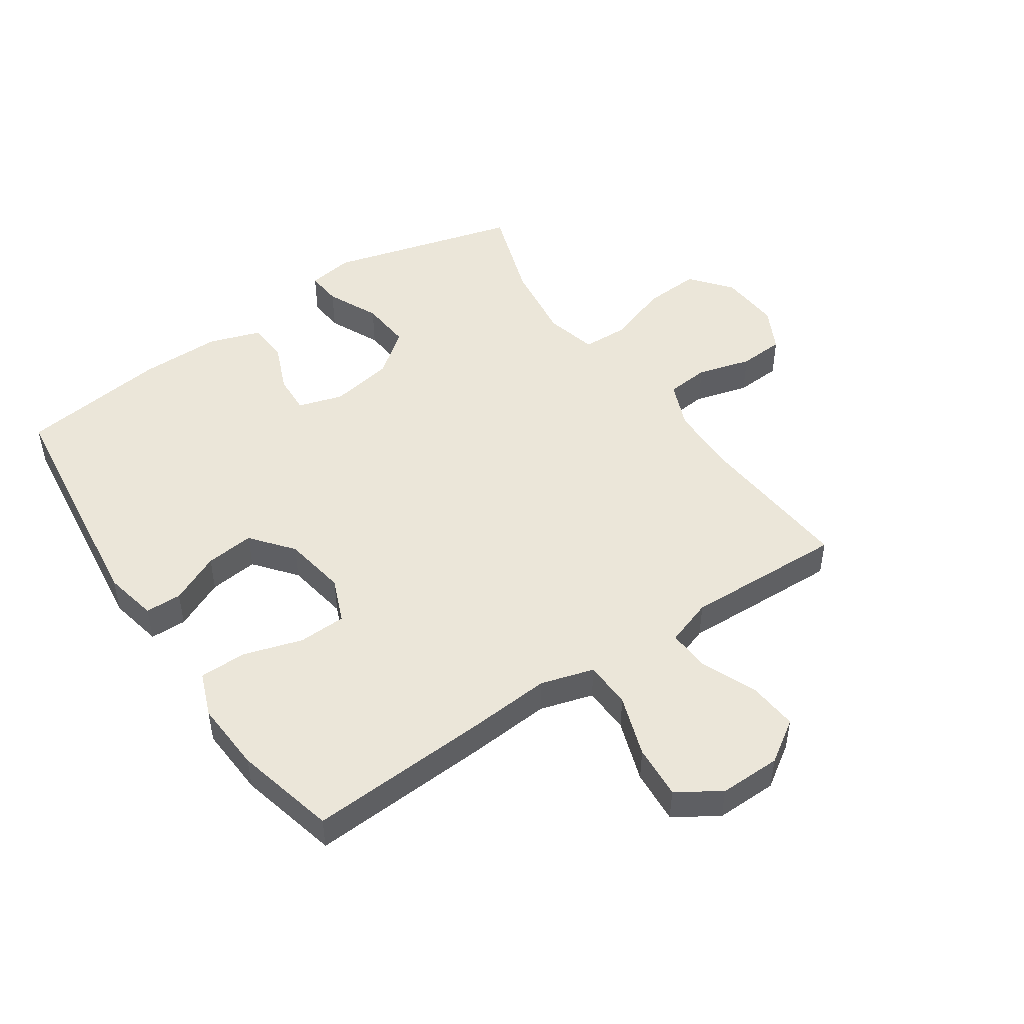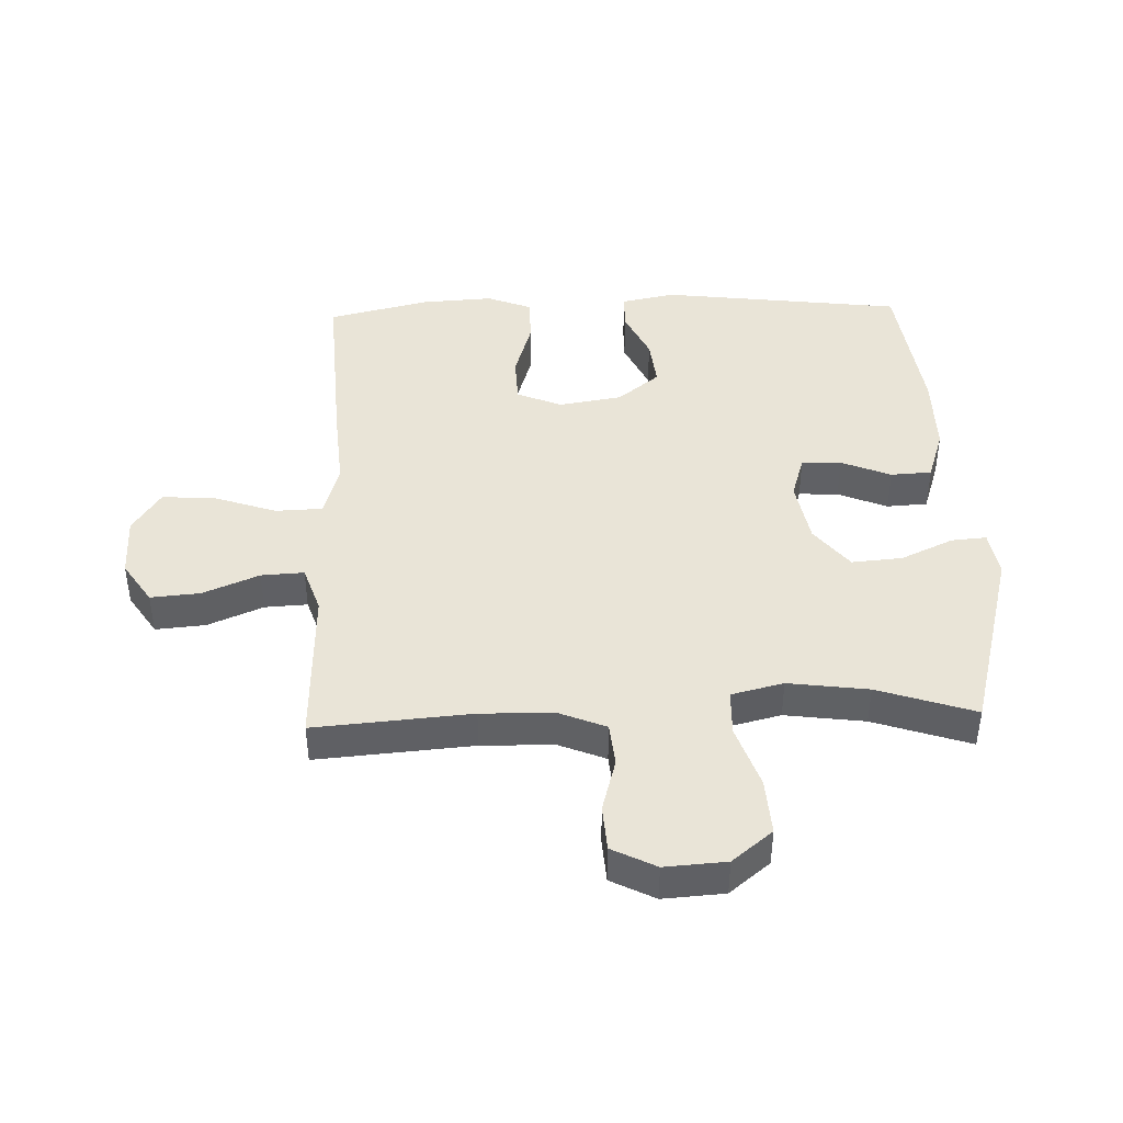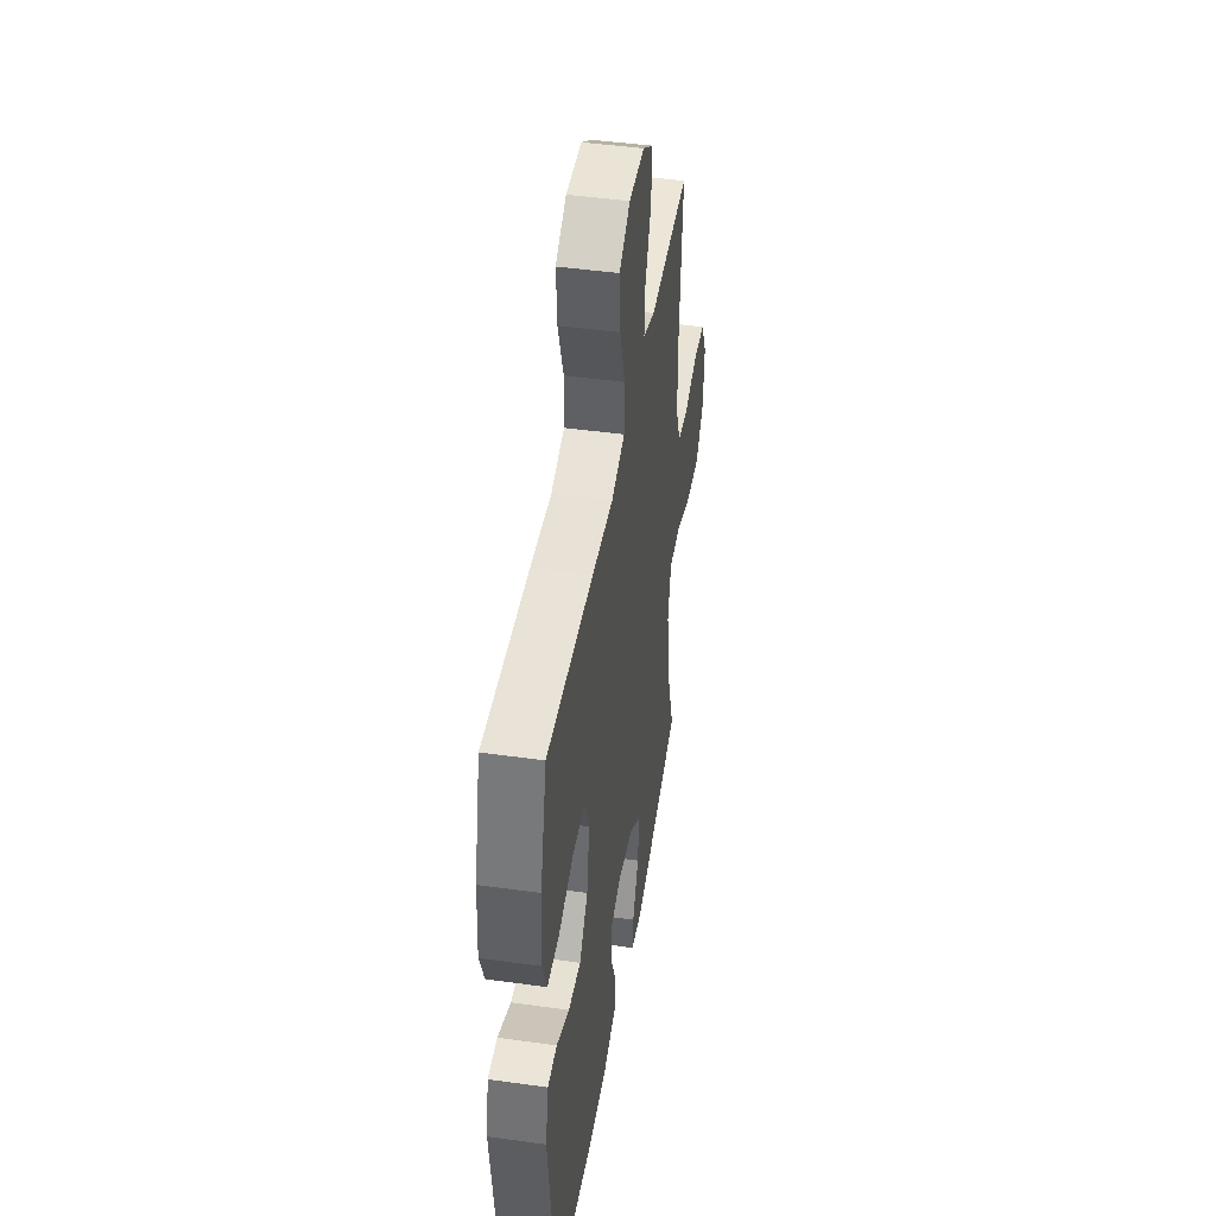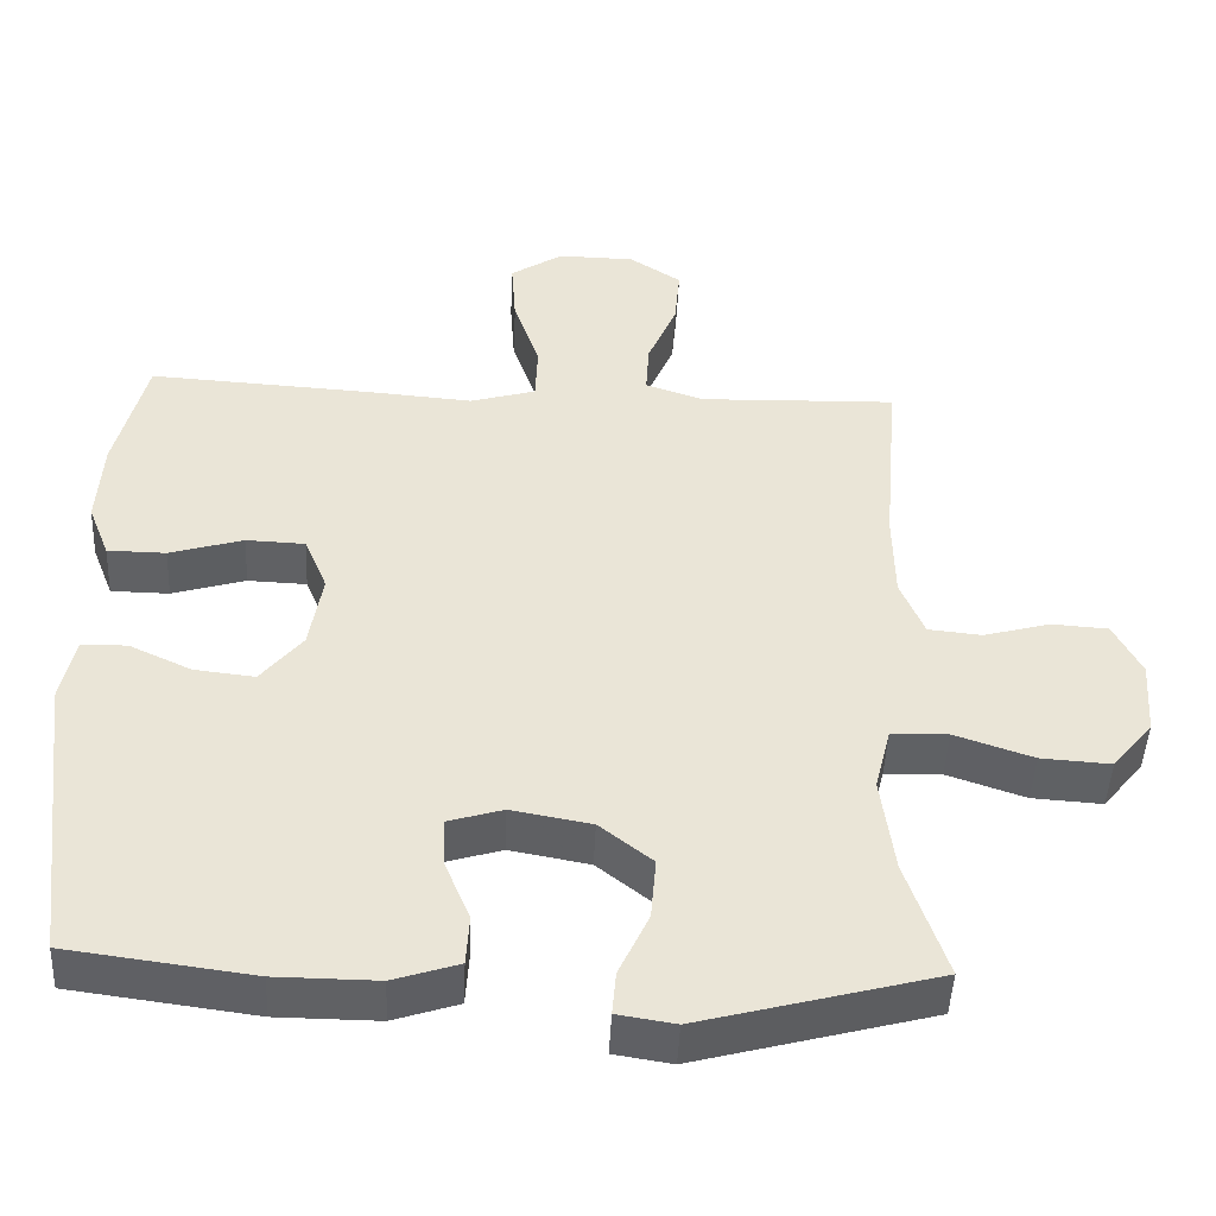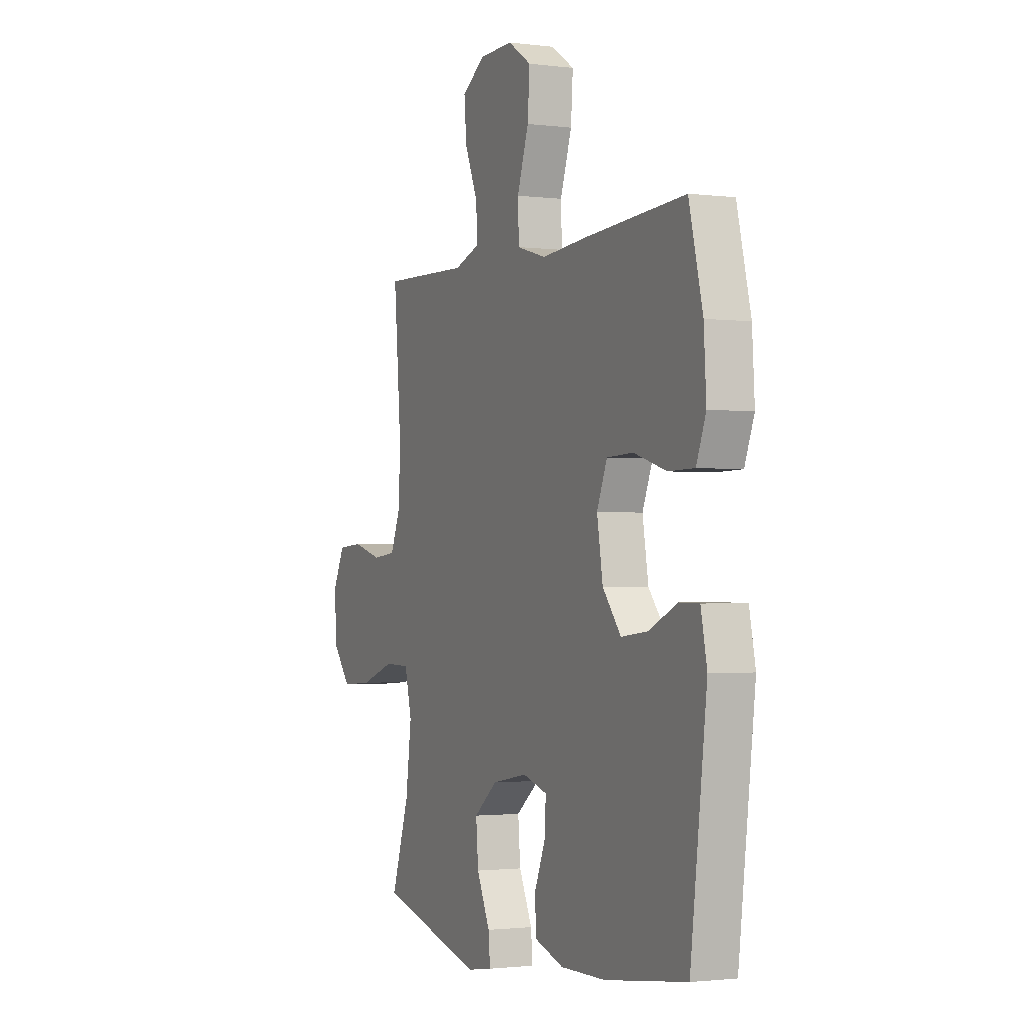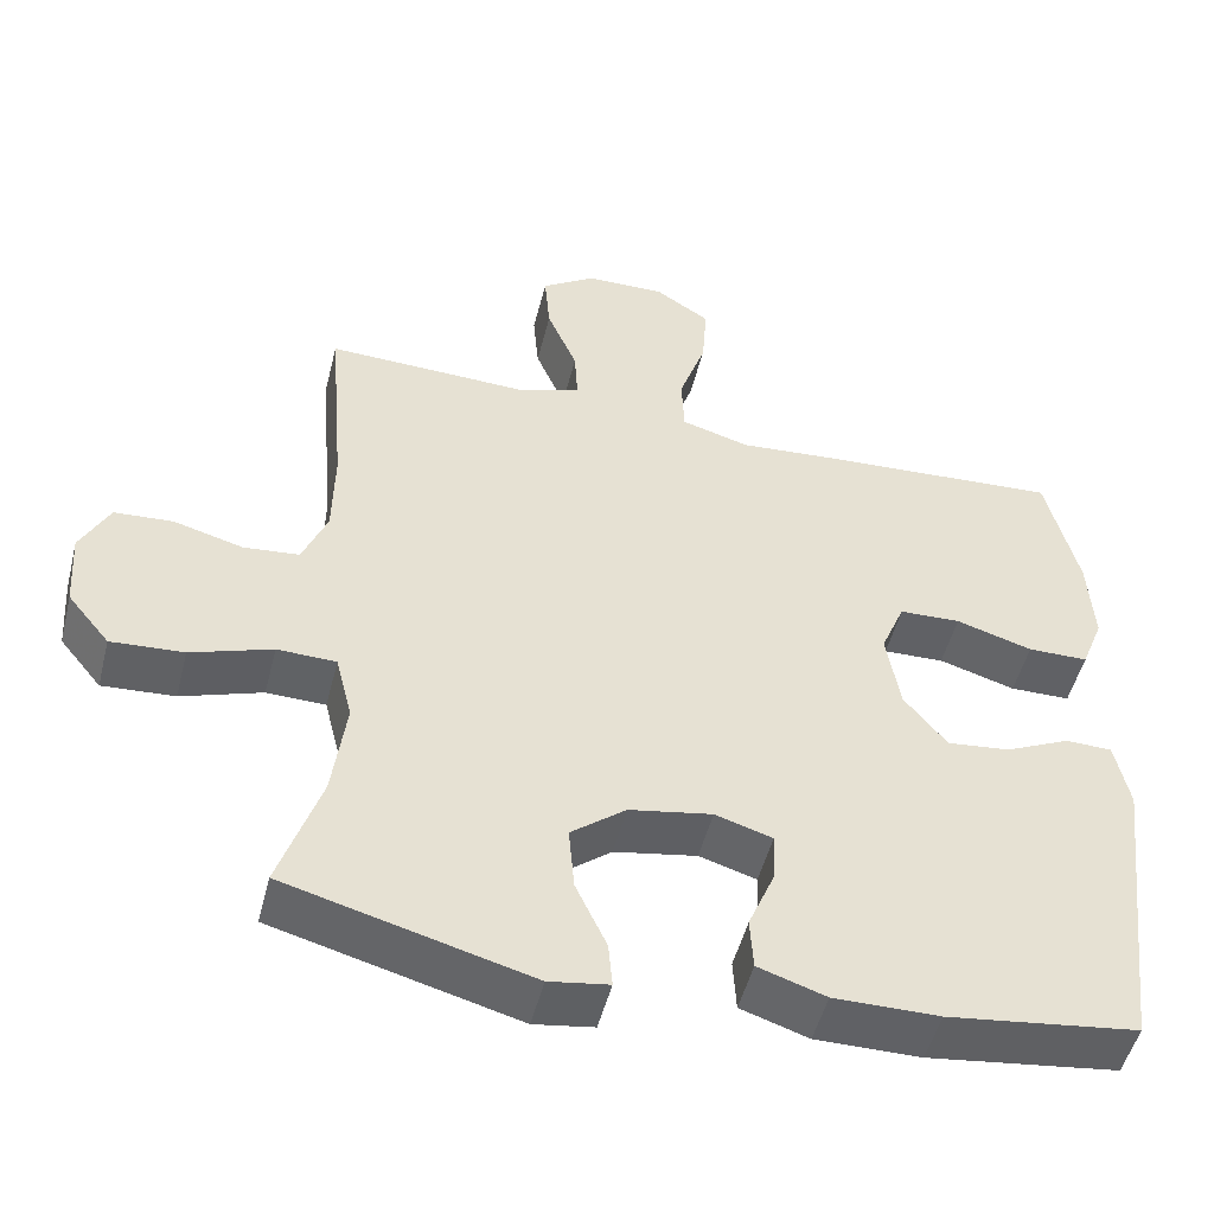
<metadata>
{"format":"obj","ext":"obj","renderer":"f3d","projection":"perspective","resolution":1024,"background":"white","views":[{"elev":48.4,"azim":-34.1,"up":"+Y"},{"elev":43.0,"azim":88.2,"up":"+Y"},{"elev":44.8,"azim":-80.8,"up":"+Z"},{"elev":-46.7,"azim":-2.6,"up":"+Z"},{"elev":-1.7,"azim":-114.6,"up":"+Z"},{"elev":-50.3,"azim":165.9,"up":"+Z"}]}
</metadata>
<code>
v -0.5 0.07 0.5
v -0.205 0.07 0.482
v -0.071 0.07 0.471
v 0.015 0.07 0.496
v 0.018 0.07 0.572
v -0.016 0.07 0.672
v -0.022 0.07 0.759
v 0.047 0.07 0.804
v 0.147 0.07 0.802
v 0.215 0.07 0.757
v 0.208 0.07 0.677
v 0.17 0.07 0.587
v 0.166 0.07 0.518
v 0.242 0.07 0.492
v 0.365 0.07 0.496
v 0.5 0.07 0.5
v 0.479 0.07 0.247
v 0.481 0.07 0.13
v 0.512 0.07 0.054
v 0.582 0.07 0.047
v 0.669 0.07 0.071
v 0.743 0.07 0.066
v 0.779 0.07 -0.005
v 0.772 0.07 -0.104
v 0.719 0.07 -0.169
v 0.628 0.07 -0.163
v 0.526 0.07 -0.128
v 0.452 0.07 -0.13
v 0.431 0.07 -0.214
v 0.448 0.07 -0.343
v 0.5 0.07 -0.5
v 0.193 0.07 -0.582
v 0.118 0.07 -0.57
v 0.123 0.07 -0.513
v 0.162 0.07 -0.429
v 0.169 0.07 -0.347
v 0.1 0.07 -0.292
v -0.004 0.07 -0.273
v -0.076 0.07 -0.295
v -0.073 0.07 -0.359
v -0.04 0.07 -0.439
v -0.044 0.07 -0.505
v -0.129 0.07 -0.533
v -0.261 0.07 -0.532
v -0.5 0.07 -0.5
v -0.548 0.07 -0.109
v -0.53 0.07 -0.022
v -0.471 0.07 -0.021
v -0.39 0.07 -0.059
v -0.311 0.07 -0.068
v -0.257 0.07 -0.001
v -0.24 0.07 0.101
v -0.27 0.07 0.174
v -0.347 0.07 0.177
v -0.443 0.07 0.148
v -0.519 0.07 0.149
v -0.547 0.07 0.221
v -0.54 0.07 0.336
v -0.5 0 0.5
v -0.205 0 0.482
v -0.071 0 0.471
v 0.015 0 0.496
v 0.018 0 0.572
v -0.016 0 0.672
v -0.022 0 0.759
v 0.047 0 0.804
v 0.147 0 0.802
v 0.215 0 0.757
v 0.208 0 0.677
v 0.17 0 0.587
v 0.166 0 0.518
v 0.242 0 0.492
v 0.365 0 0.496
v 0.5 0 0.5
v 0.479 0 0.247
v 0.481 0 0.13
v 0.512 0 0.054
v 0.582 0 0.047
v 0.669 0 0.071
v 0.743 0 0.066
v 0.779 0 -0.005
v 0.772 0 -0.104
v 0.719 0 -0.169
v 0.628 0 -0.163
v 0.526 0 -0.128
v 0.452 0 -0.13
v 0.431 0 -0.214
v 0.448 0 -0.343
v 0.5 0 -0.5
v 0.193 0 -0.582
v 0.118 0 -0.57
v 0.123 0 -0.513
v 0.162 0 -0.429
v 0.169 0 -0.347
v 0.1 0 -0.292
v -0.004 0 -0.273
v -0.076 0 -0.295
v -0.073 0 -0.359
v -0.04 0 -0.439
v -0.044 0 -0.505
v -0.129 0 -0.533
v -0.261 0 -0.532
v -0.5 0 -0.5
v -0.548 0 -0.109
v -0.53 0 -0.022
v -0.471 0 -0.021
v -0.39 0 -0.059
v -0.311 0 -0.068
v -0.257 0 -0.001
v -0.24 0 0.101
v -0.27 0 0.174
v -0.347 0 0.177
v -0.443 0 0.148
v -0.519 0 0.149
v -0.547 0 0.221
v -0.54 0 0.336
f 54 55 56 57
f 53 54 57 58
f 46 47 48 49
f 46 49 50
f 45 46 50
f 44 45 50 51
f 40 41 42 43
f 39 40 43 44
f 32 33 34 35
f 30 31 32 35
f 29 30 35 36
f 28 29 36 37
f 24 25 26 27
f 24 27 28
f 23 24 28
f 20 21 22 23
f 19 20 23 28
f 18 19 28 37
f 14 15 16 17
f 13 14 17 18
f 9 10 11 12
f 9 12 13
f 8 9 13
f 5 6 7 8
f 4 5 8 13
f 3 4 13 18
f 53 58 1 2
f 52 53 2 3
f 39 44 51 52
f 38 39 52 3
f 3 18 37 38
f 115 114 113 112
f 116 115 112 111
f 107 106 105 104
f 108 107 104
f 108 104 103
f 109 108 103 102
f 101 100 99 98
f 102 101 98 97
f 93 92 91 90
f 93 90 89 88
f 94 93 88 87
f 95 94 87 86
f 85 84 83 82
f 86 85 82
f 86 82 81
f 81 80 79 78
f 86 81 78 77
f 95 86 77 76
f 75 74 73 72
f 76 75 72 71
f 70 69 68 67
f 71 70 67
f 71 67 66
f 66 65 64 63
f 71 66 63 62
f 76 71 62 61
f 60 59 116 111
f 61 60 111 110
f 110 109 102 97
f 61 110 97 96
f 96 95 76 61
f 1 59 60 2
f 2 60 61 3
f 3 61 62 4
f 4 62 63 5
f 5 63 64 6
f 6 64 65 7
f 7 65 66 8
f 8 66 67 9
f 9 67 68 10
f 10 68 69 11
f 11 69 70 12
f 12 70 71 13
f 13 71 72 14
f 14 72 73 15
f 15 73 74 16
f 16 74 75 17
f 17 75 76 18
f 18 76 77 19
f 19 77 78 20
f 20 78 79 21
f 21 79 80 22
f 22 80 81 23
f 23 81 82 24
f 24 82 83 25
f 25 83 84 26
f 26 84 85 27
f 27 85 86 28
f 28 86 87 29
f 29 87 88 30
f 30 88 89 31
f 31 89 90 32
f 32 90 91 33
f 33 91 92 34
f 34 92 93 35
f 35 93 94 36
f 36 94 95 37
f 37 95 96 38
f 38 96 97 39
f 39 97 98 40
f 40 98 99 41
f 41 99 100 42
f 42 100 101 43
f 43 101 102 44
f 44 102 103 45
f 45 103 104 46
f 46 104 105 47
f 47 105 106 48
f 48 106 107 49
f 49 107 108 50
f 50 108 109 51
f 51 109 110 52
f 52 110 111 53
f 53 111 112 54
f 54 112 113 55
f 55 113 114 56
f 56 114 115 57
f 57 115 116 58
f 58 116 59 1

</code>
